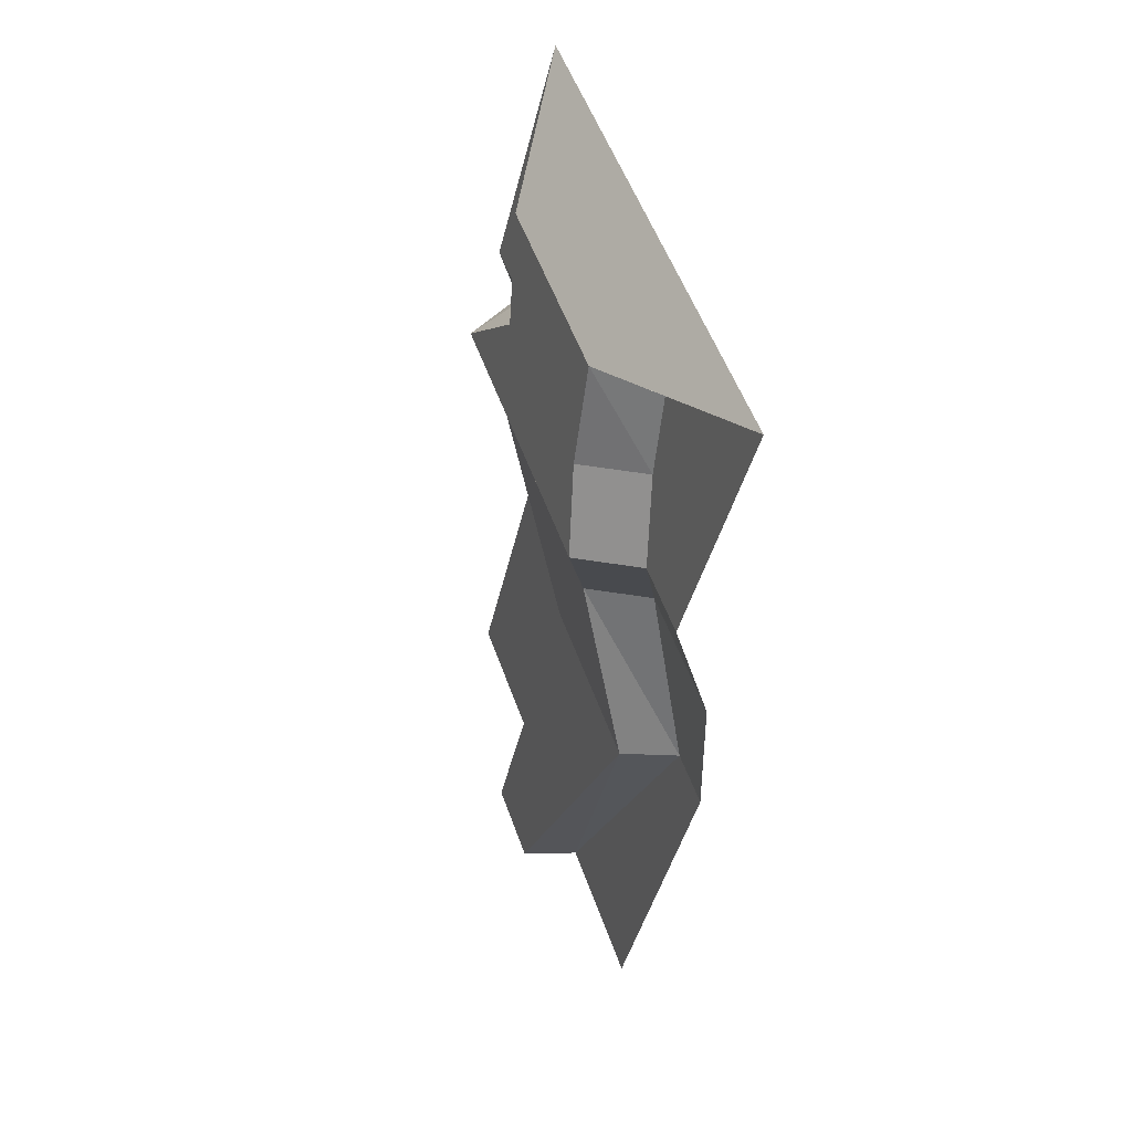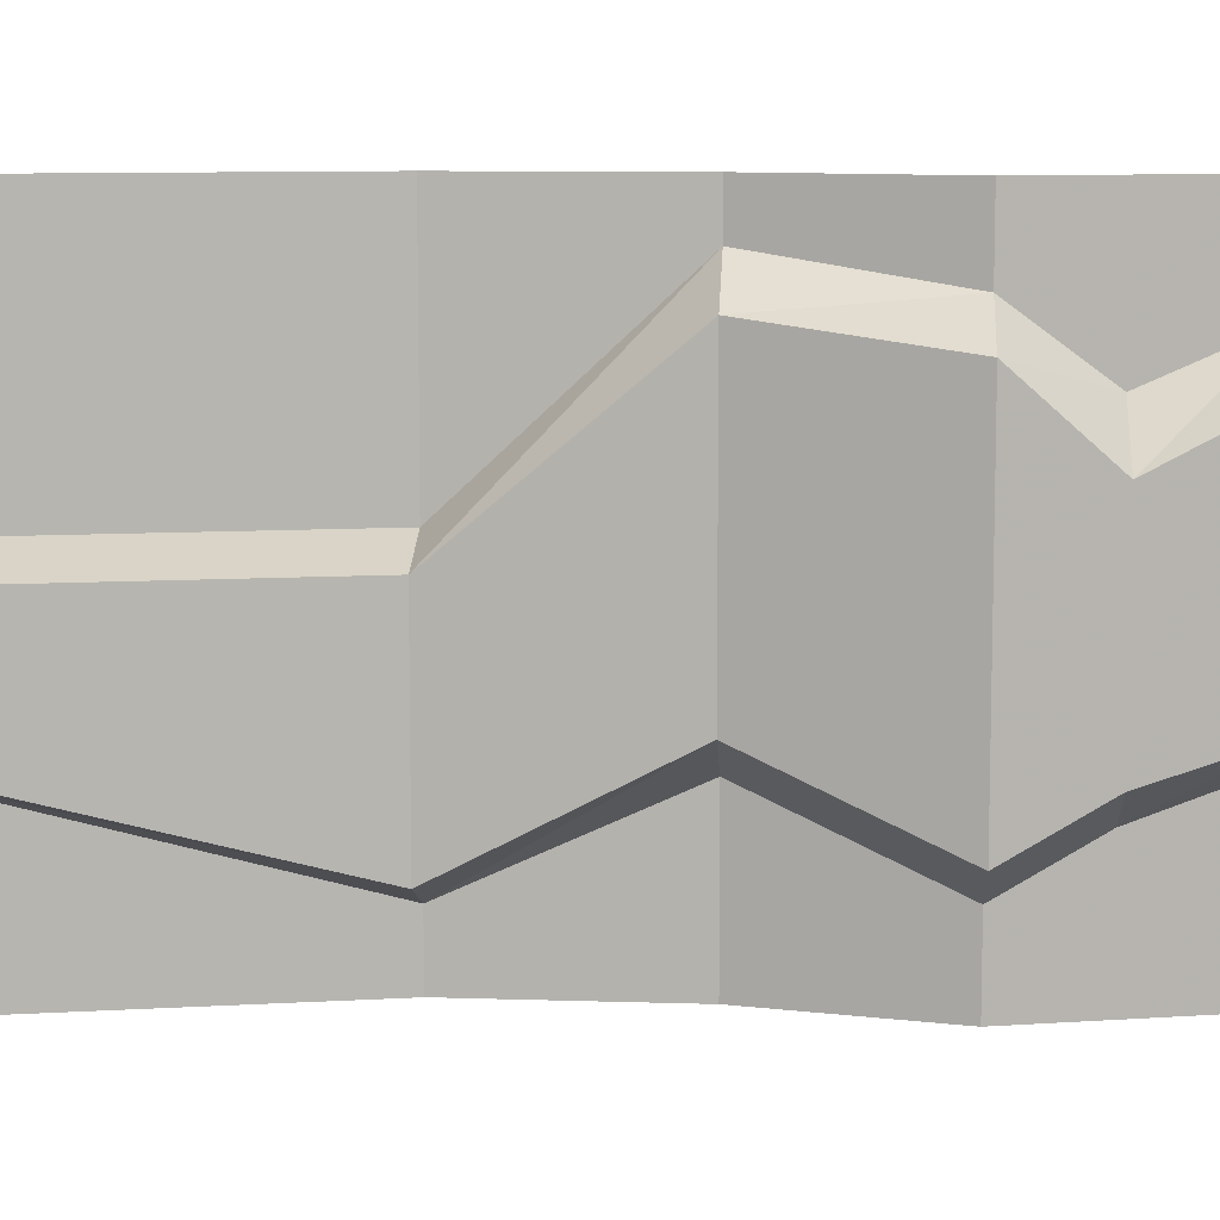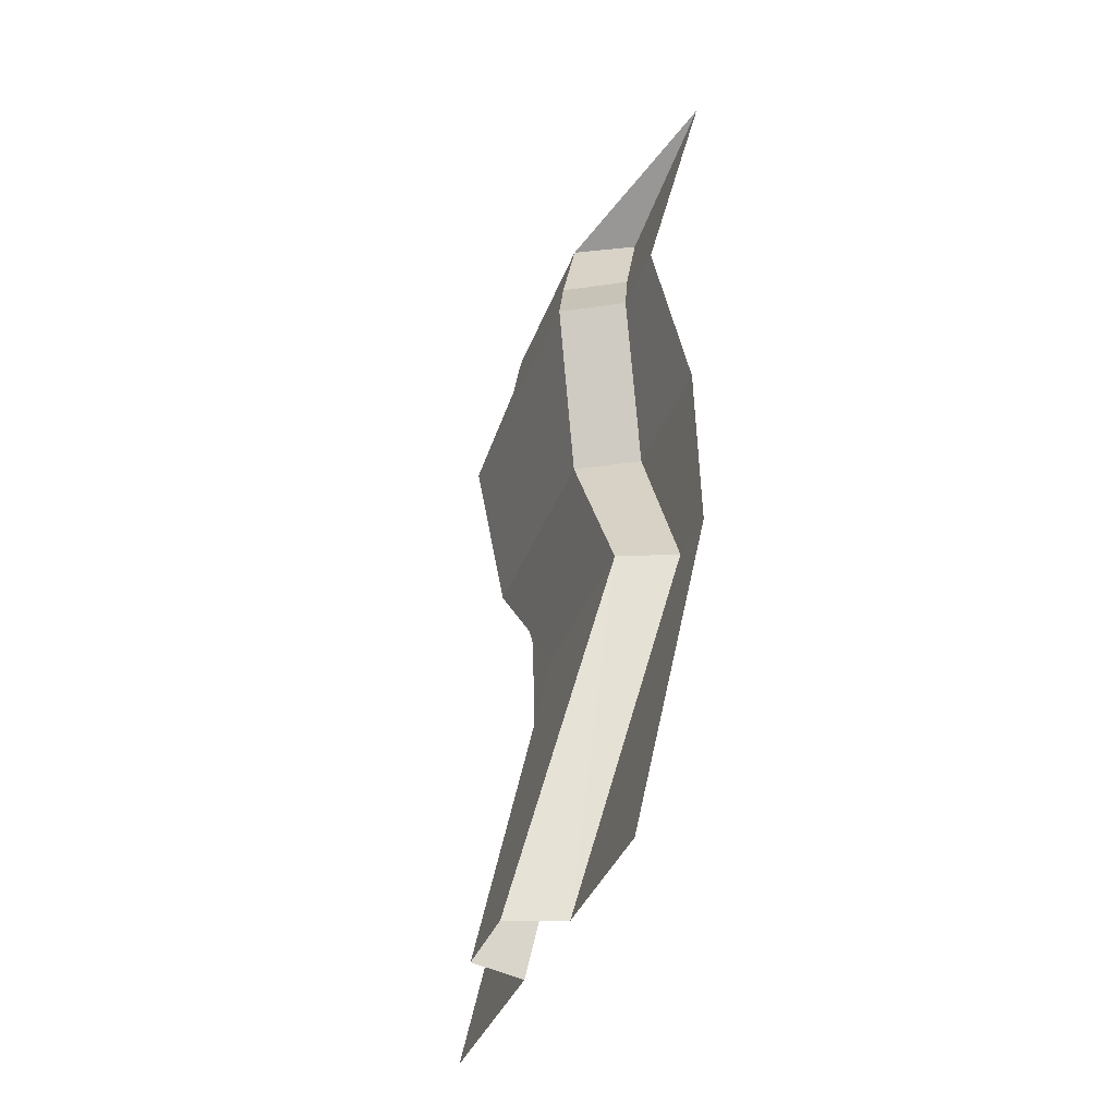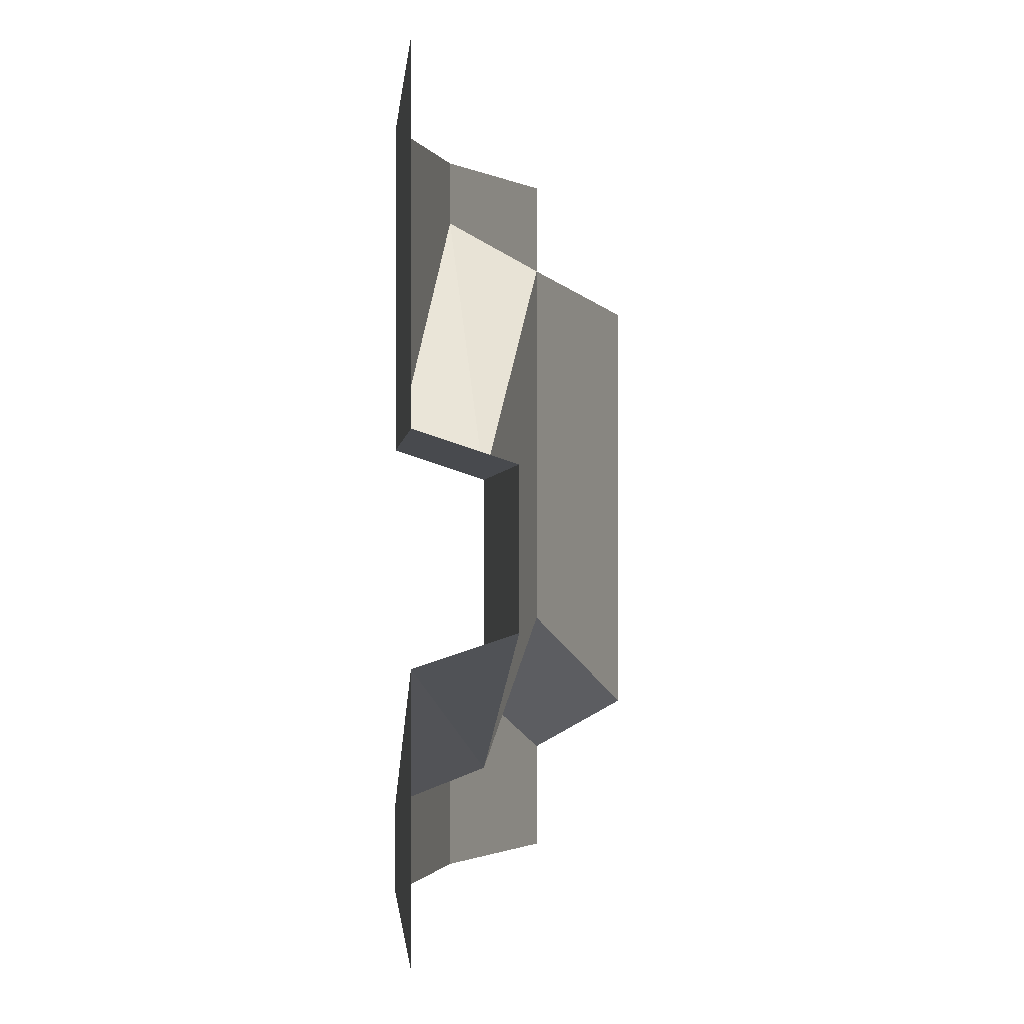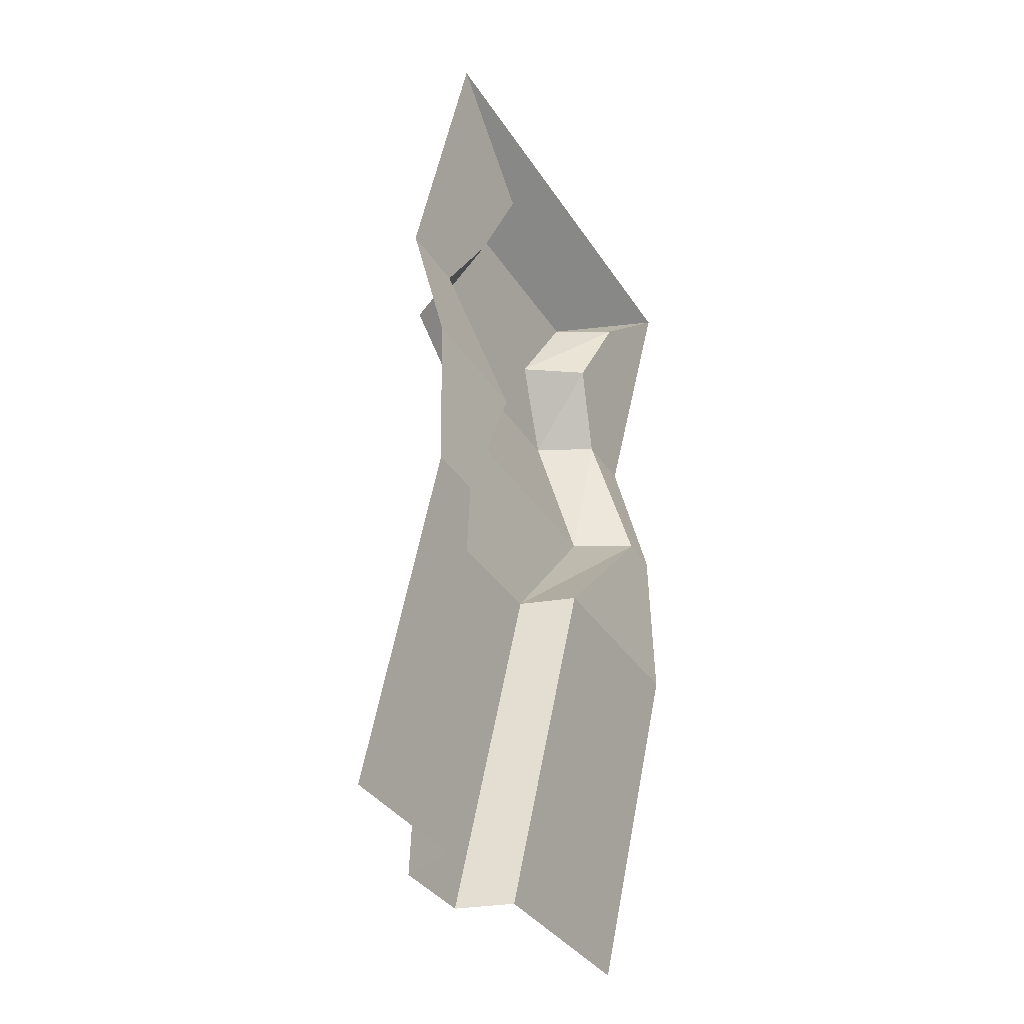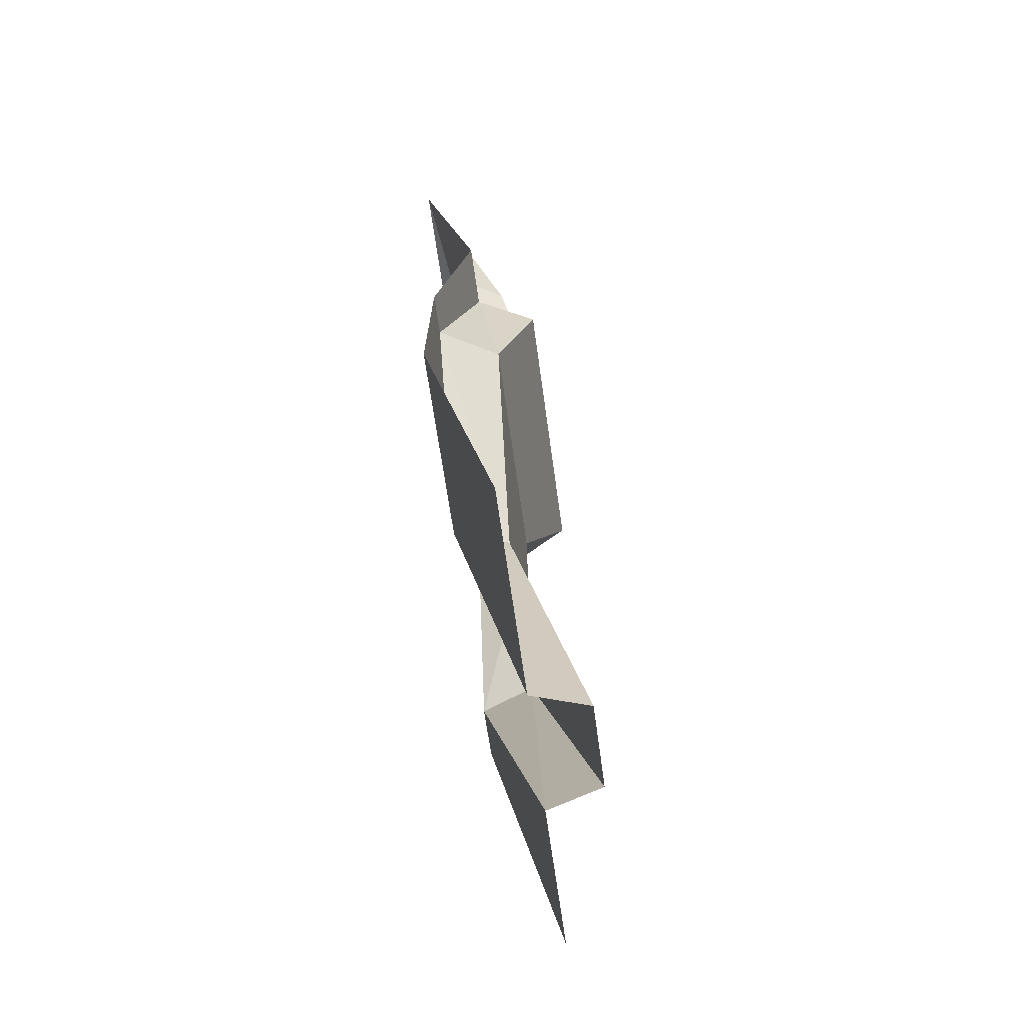
<metadata>
{"format":"obj","ext":"obj","renderer":"f3d","projection":"perspective","resolution":1024,"background":"white","views":[{"elev":54.2,"azim":160.5,"up":"+Y"},{"elev":9.4,"azim":93.7,"up":"+Z"},{"elev":-36.9,"azim":161.0,"up":"+Y"},{"elev":-0.7,"azim":9.0,"up":"+Z"},{"elev":-37.2,"azim":-150.6,"up":"+Y"},{"elev":-64.1,"azim":7.8,"up":"+Y"}]}
</metadata>
<code>
o wall/5092/straight
v -43 -20 -18
v -59 -20 -26
v -53 -44 -34
v -37 -44 -25
v -37 -44 21
v -43 -20 33
v -64 0 -64
v -59 -20 -64
v -53 -44 -64
v -48 -64 -64
v -48 -64 -45
v -32 -64 -36
v -32 -64 39
v -53 -44 32
v -59 -20 42
v -64 0 64
v -48 -64 47
v -53 -44 64
v -59 -20 64
v -58 -104 -28
v -42 -104 -19
v -42 -104 44
v -58 -104 53
v -48 -64 64
v -44 -150 5
v -44 -150 -43
v -24 -240 5
v -59 -150 10
v -59 -150 -49
v -39 -240 -23
v -24 -240 -18
v -58 -104 -64
v -59 -150 -64
v -39 -240 -64
v -58 -104 64
v -59 -150 64
v -39 -240 10
v -39 -240 64
v -32 -64 -64
v -64 -189 -64
v -32 -64 64
v -17 -125 -64
v -42 -104 -64
v -48 -233 -64
v -42 -104 64
v -44 -150 -64
v -16 -276 -64
v -44 -150 64
v -43 -20 -18
v -43 -20 -18
v -43 -20 -18
v -43 -20 -18
f 1 2 3
f 1 3 4
f 1 4 5
f 1 5 6
f 1 6 7
f 1 7 2
f 2 7 8
f 2 8 9
f 2 9 3
f 3 9 10
f 3 10 11
f 3 11 4
f 4 11 12
f 4 12 13
f 4 13 5
f 5 13 14
f 5 14 15
f 5 15 6
f 6 15 16
f 6 16 7
f 13 17 14
f 14 17 18
f 14 18 19
f 14 19 15
f 15 19 16
f 12 11 20
f 12 20 21
f 12 21 22
f 12 22 13
f 13 22 17
f 17 22 23
f 17 23 24
f 17 24 18
f 25 22 21
f 25 21 26
f 25 26 27
f 25 27 28
f 25 28 23
f 25 23 22
f 21 20 29
f 21 29 26
f 26 29 30
f 26 30 31
f 26 31 27
f 20 32 33
f 20 33 29
f 29 33 34
f 29 34 30
f 35 28 36
f 36 28 37
f 36 37 38
f 35 23 28
f 23 35 24
f 27 37 28
f 11 10 32
f 11 32 20

</code>
